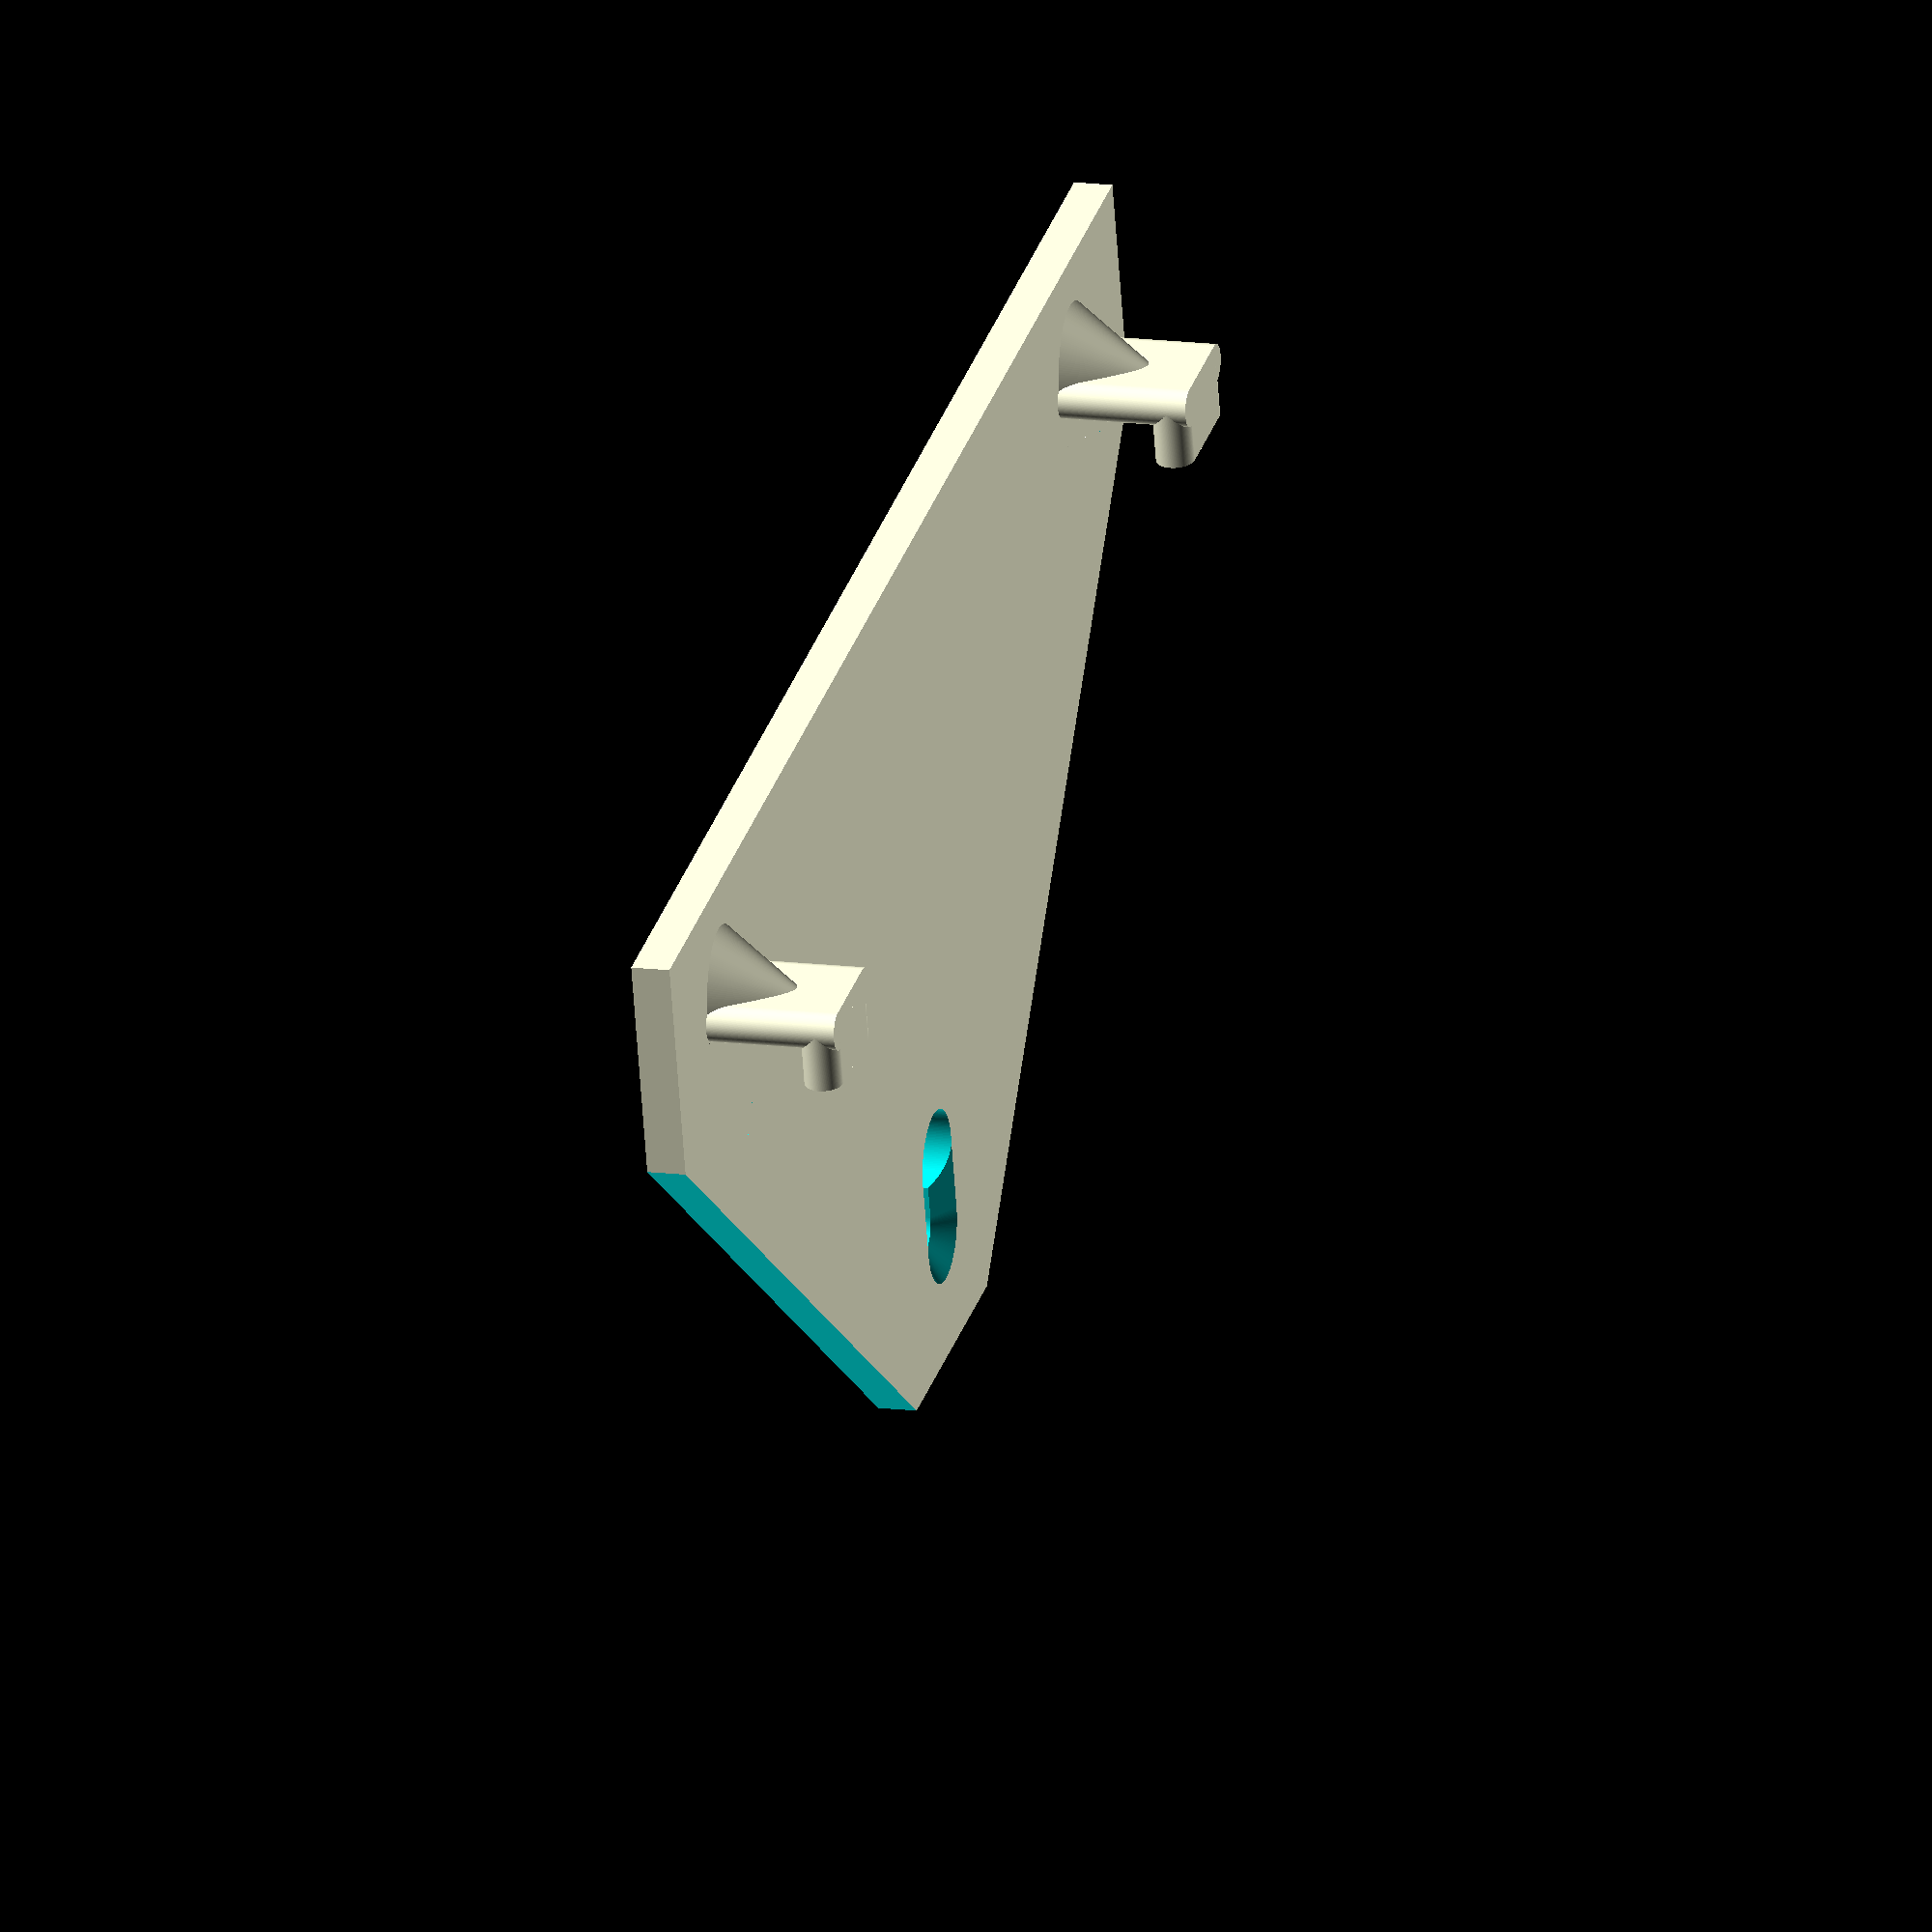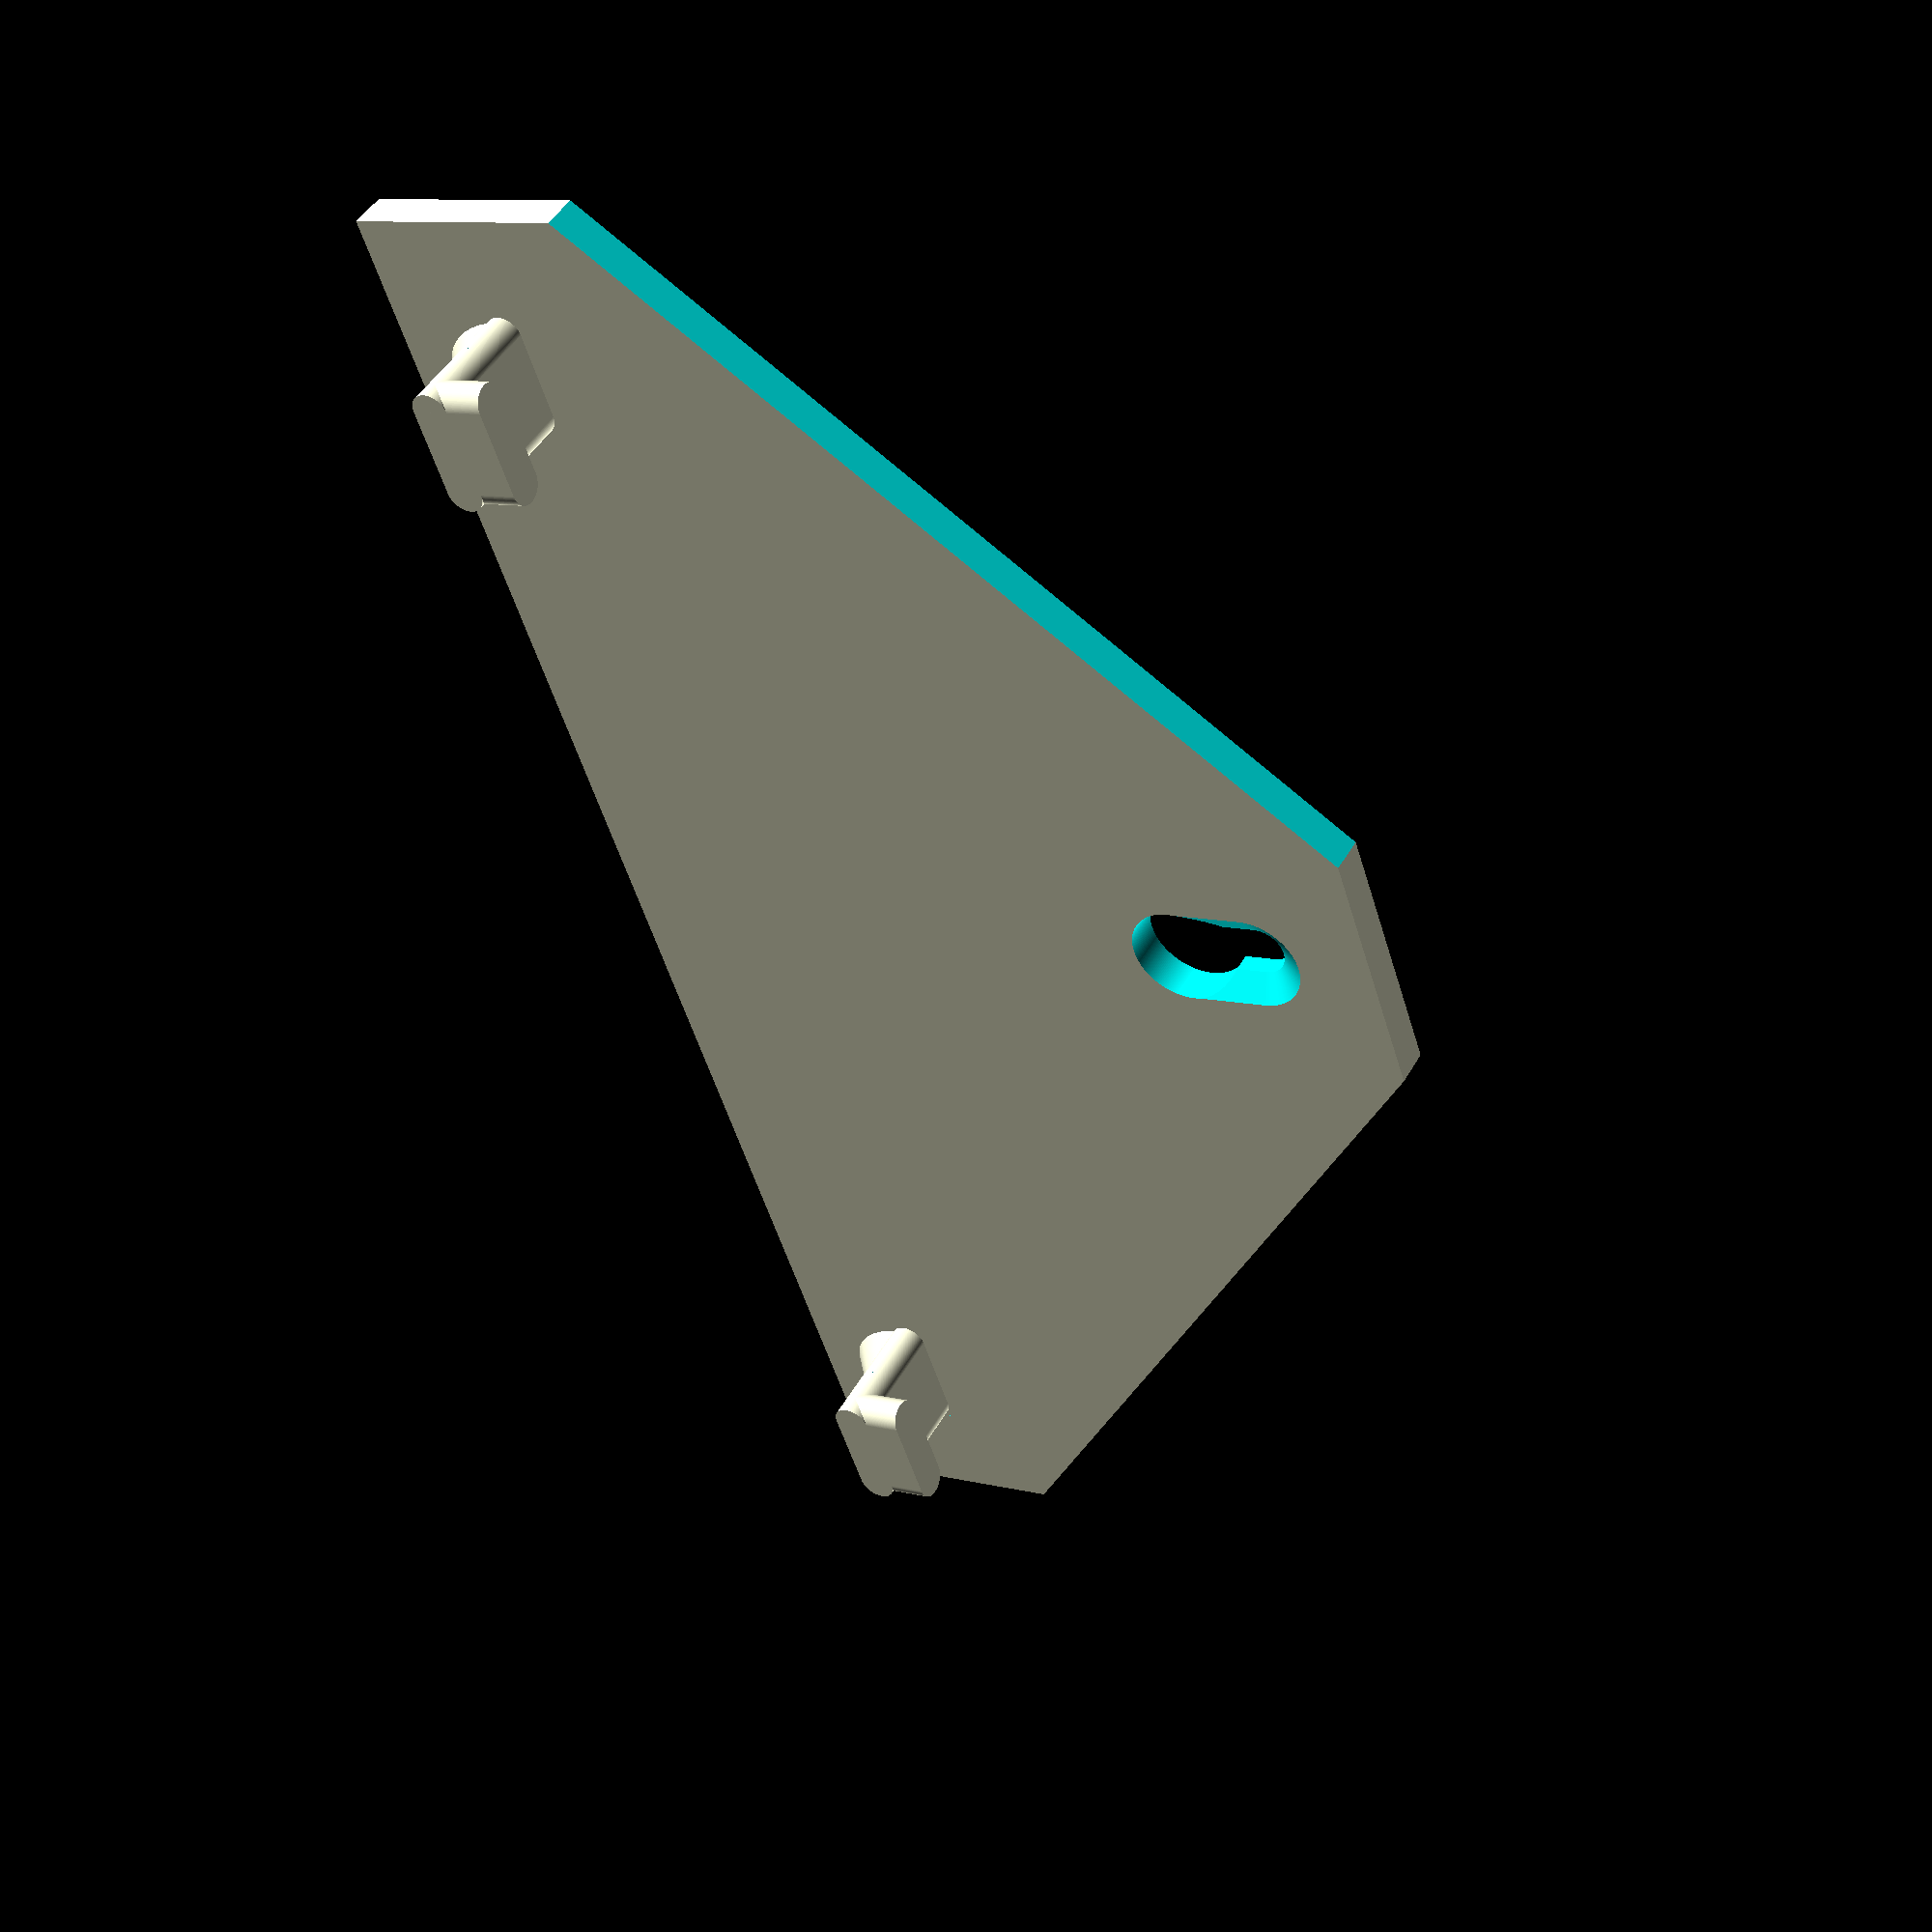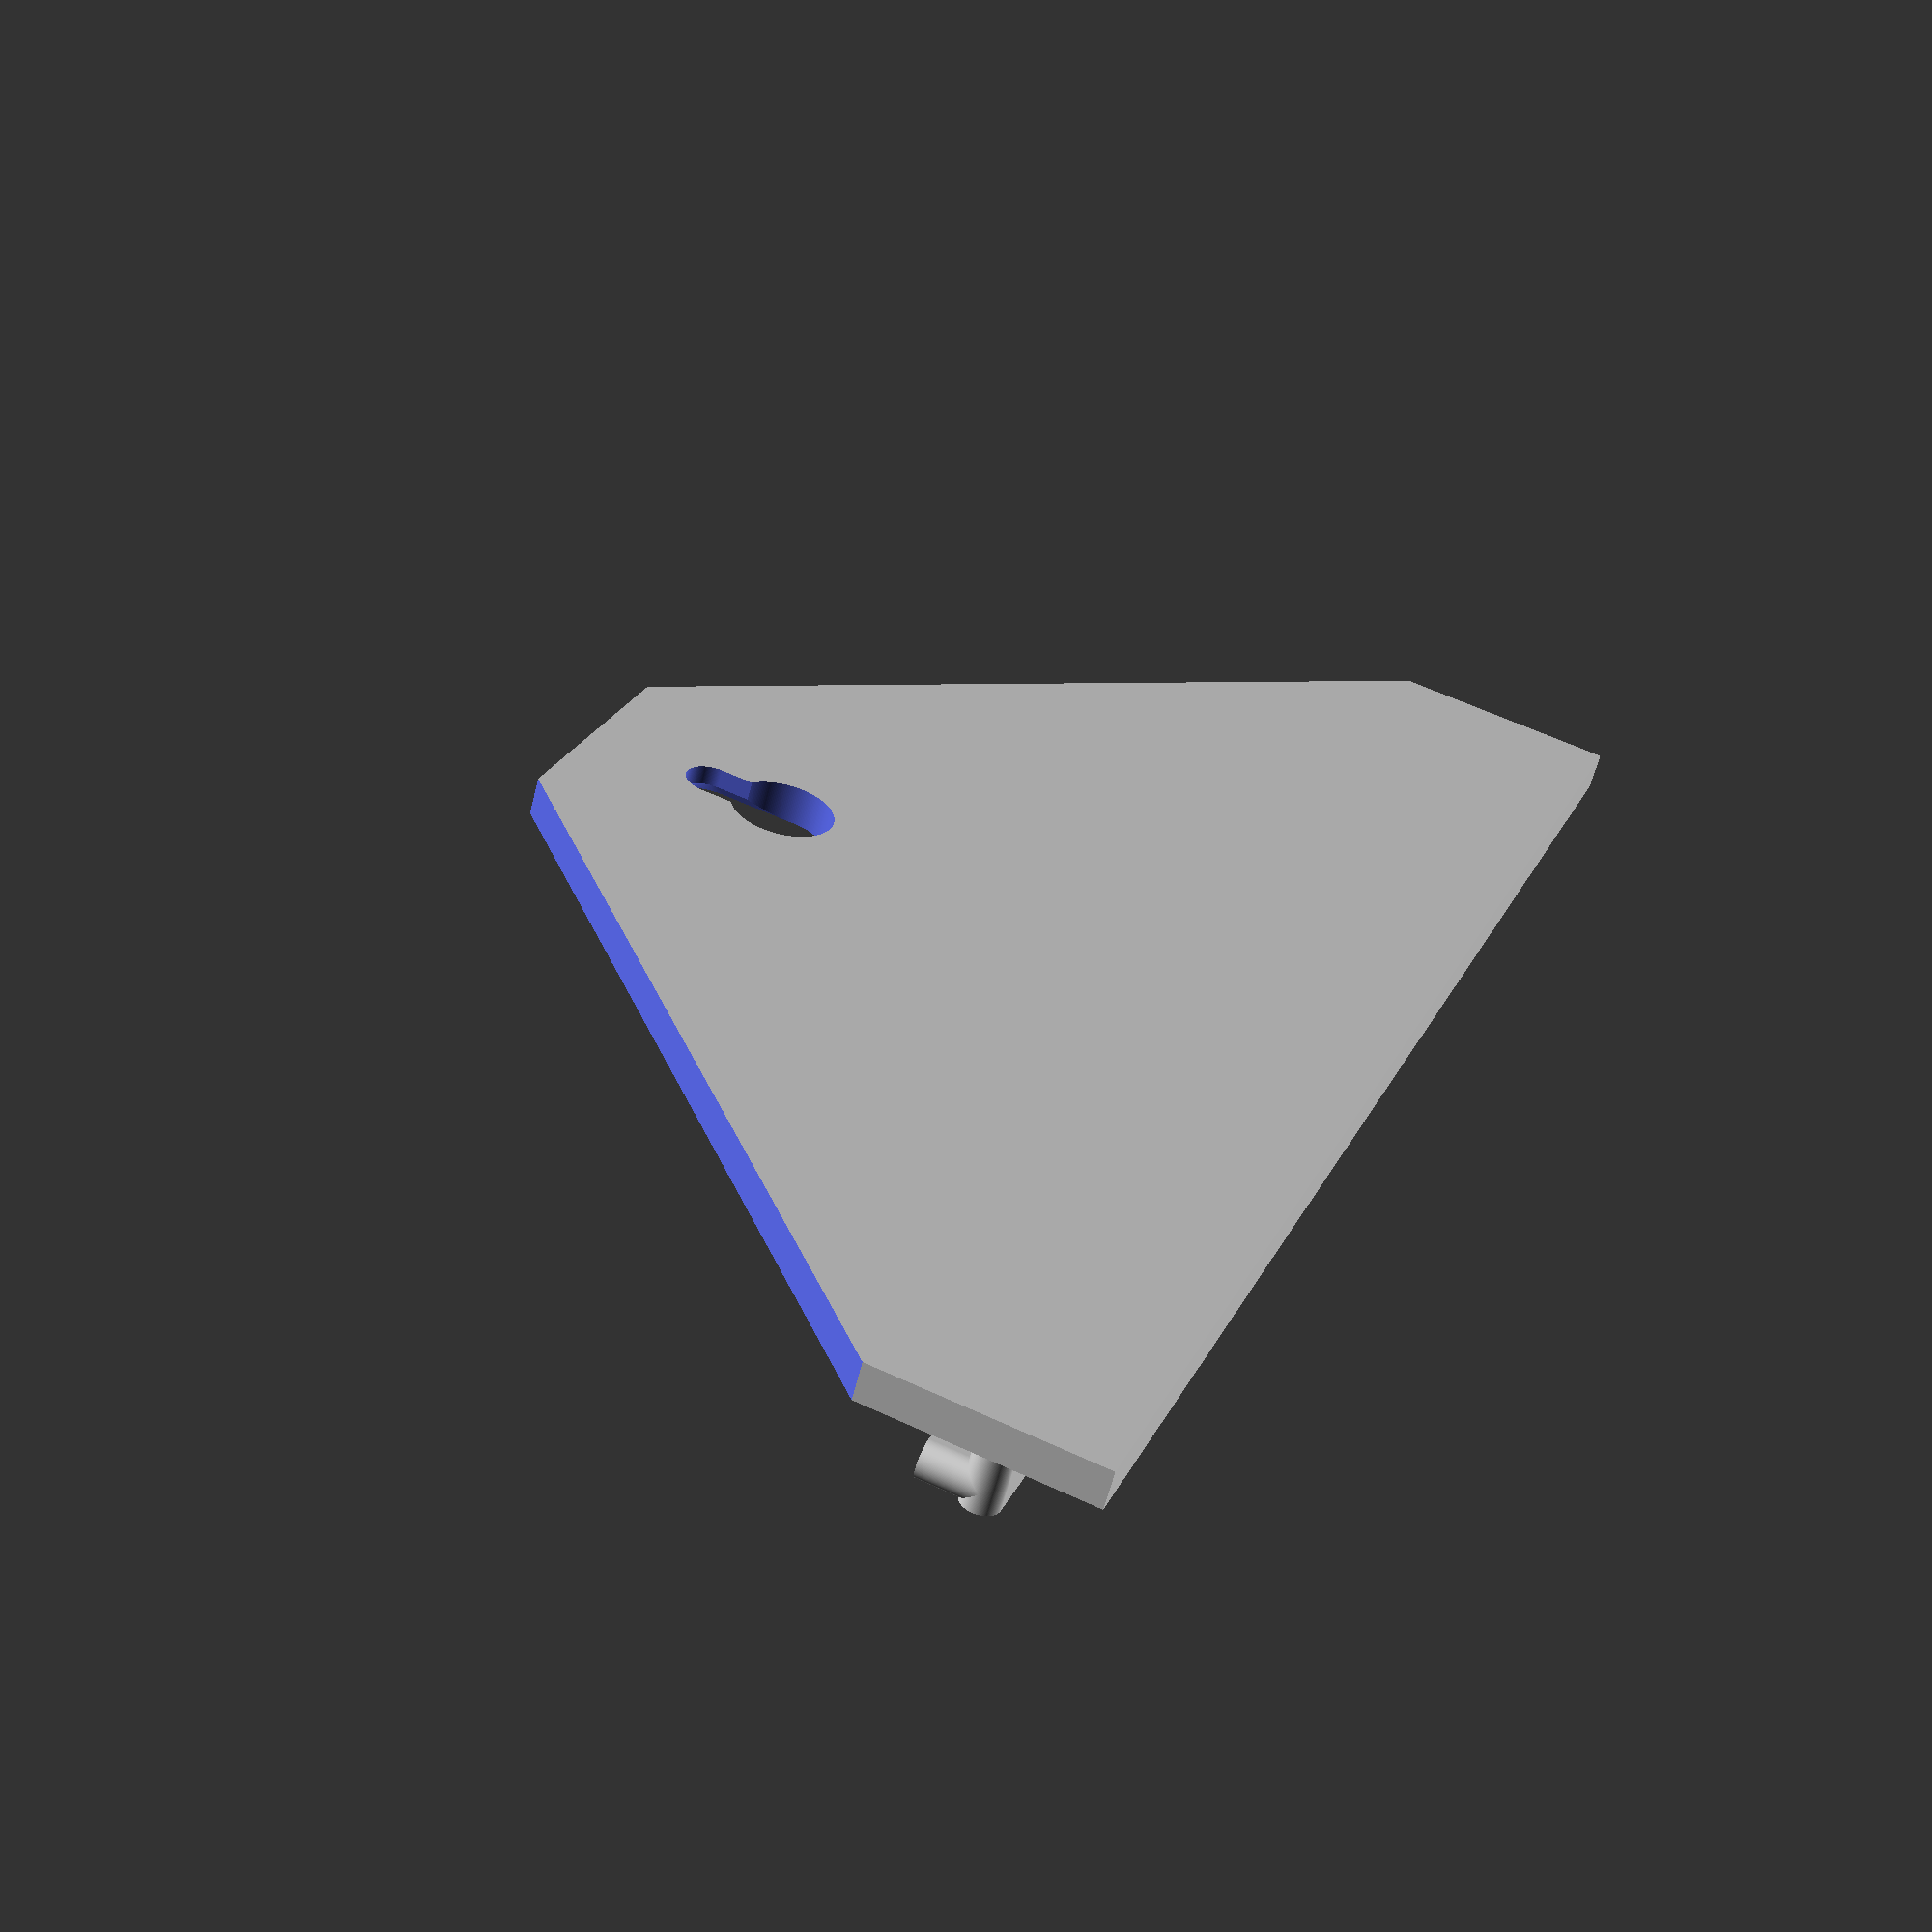
<openscad>
echo("------------------------ BEGIN ------------------------");
////////////////////////////////////////////////////////////////////////////////////////////////////////
// Colors: https://en.wikibooks.org/wiki/OpenSCAD_User_Manual/Transformations#hull
// HELP:   http://www.openscad.org/cheatsheet/index.html
// OPERATORS: https://en.wikibooks.org/wiki/OpenSCAD_User_Manual/Mathematical_Operators
// http://www.homedepot.com/p/Crown-Bolt-1-4-in-20-x-36-in-Zinc-Plated-Threaded-Rod-17320/100338099
////////////////////////////////////////////////////////////////////////////////////////////////////////
// ----------------- NOTES ------------------
// 
// 
// ---------------------------------------------------------------------------------------------
// ----------------- Constants ------------------
Tolerance = 1*0.05;
SquareRootOfTwo = sqrt(2);
// ---------------------------------------------------------------------------------------------
// ----------------- Parameters ------------------
// (Effects # of vertices for every component)
Precision					= 200;
// (50=Default; The distance from the hooks to the screw hole)
HooksToHole_Height  		= 50;
// (100=Default; The distance between the center of each hook)
BetweenHooks_Width			= 100;
// (3=Default; The overall thickness of the hanger)
Thickness					= 3;
// (10=Default; The width of each hook)
Hooks_Width					= 10;
// (10=Default; The Depth of each hook)
Hooks_Depth					= 10;
// (10=Default; The Height of the Hooks Lip)
HookLip_Height				= 3;
// (4=Default; The width of the Small/Top Screw hole)
TopScrewHole_Diameter		= 4;
// (8=Default; The width of the Big/Bottom Screw hole)
BottomScrewHole_Diameter	= 8;
// (8=Default; The extra support above top Screw hole)
ExtraEdge					= 8;


// ---------------------------------------------------------------------------------------------
// PreCalculations
OverallHeight = ExtraEdge + HooksToHole_Height + ExtraEdge;
echo("OverallHeight",OverallHeight);
OverallWidth = ExtraEdge + (Hooks_Width/2) + BetweenHooks_Width + (Hooks_Width/2) + ExtraEdge;
echo("OverallWidth",OverallWidth);

// ---------------------------------------------------------------------------------------------
// Primary Build
union()
{
	// Baseplate
	difference()
	{
		// Primary baseplate
		cube([ OverallWidth, OverallHeight, Thickness], center=true);
			
		// Screw hole
		translate([ 0, (OverallHeight/2)-ExtraEdge-(TopScrewHole_Diameter/2), 0])
			ScrewHoleCutout(TopScrewHole_Diameter,BottomScrewHole_Diameter, Thickness);

		// Remove top right corner
		CornerCutout();
		
		// Remove top left corner
		mirror([1,0,0])
			CornerCutout();
	}
	
	// Bottom Right hook
	Hook();
	
	// Bottom Left hook
	mirror([1,0,0])
		Hook();
}

// ---------------------------------------------------------------------------------------------
// Modules
module Hook()
{
	translate([ BetweenHooks_Width/2, -((OverallHeight/2)-ExtraEdge-(Thickness/2)), (Hooks_Depth/2)+(Thickness/2)])
	{
		// Hook base
		RoundedCube( Hooks_Width, Thickness, Hooks_Depth );
	
		// Hook Lip
		translate([ 0, (Thickness/2)+(HookLip_Height/2)-((Thickness/2)/2), (Hooks_Depth/2)-(HookLip_Height/2)])
		rotate([90,0,0])
			RoundedCube( Hooks_Width, HookLip_Height, HookLip_Height+(Thickness/2) );
		
		// Hook Support
		translate([0,0,-(Thickness/2)])
		scale([1,ExtraEdge/(Thickness*2),1])
		{
			difference()
			{
				cylinder( h=Hooks_Depth-(Thickness/2), d1=Hooks_Width, d2=0, center=true, $fn=Precision);
				
				translate([0,Hooks_Width/2,0])
					cube([Hooks_Width, Hooks_Width, Hooks_Depth-(Thickness/2)+Tolerance ], center=true);
			}
		}
	}
}

module RoundedCube(x,y,z)
{
	hull()
	{
		translate([(x/2)-(y/2),0,0])
			cylinder( d=y, h=z, center=true, $fn=Precision);
		
		translate([-((x/2)-(y/2)),0,0])
			cylinder( d=y, h=z, center=true, $fn=Precision);
	}
	//cube([x, y, z ], center=true);
}

module CornerCutout()
{
	hull()
	{	
		// Top right
		translate([(TopScrewHole_Diameter/2)+ExtraEdge, OverallHeight/2, -((Thickness+Tolerance)/2)])
			cube([OverallWidth, OverallHeight, Thickness+Tolerance ], center=false);
	
		// Bottom right
		translate([(OverallWidth/2), -(((OverallHeight/2)-ExtraEdge-(Thickness/2))-ExtraEdge), -((Thickness+Tolerance)/2)])
			cube([OverallWidth, OverallHeight, Thickness+Tolerance ], center=false);
	}
}


module ScrewHoleCutout(TopScrewHole_Diameter,BottomScrewHole_Diameter, Thickness)
{
	ScrewHoleOffset = (TopScrewHole_Diameter/2)+(BottomScrewHole_Diameter/2);

	//Top Screw Hole
	cylinder(d=TopScrewHole_Diameter,h=Thickness+Tolerance,center=true,$fn=Precision);

	hull()
	{
		//Top screw hole TAPER
		cylinder(h=Thickness+Tolerance, d1=0, d2=BottomScrewHole_Diameter, center=true, $fn=Precision);
		
		//Bottom screw hole TAPER
		translate([0,-(ScrewHoleOffset),0])
			cylinder(h=Thickness+Tolerance, d1=0, d2=BottomScrewHole_Diameter, center=true, $fn=Precision);
	}
	
	// Bottom Screw Hole
	translate([0,-(ScrewHoleOffset),0])
		cylinder(h=Thickness+Tolerance, d=BottomScrewHole_Diameter, center=true, $fn=Precision);
	
	// Cutout
	translate([0,-(ScrewHoleOffset/2),0])
		cube([TopScrewHole_Diameter, ScrewHoleOffset, Thickness+Tolerance], center=true);
}

echo("------------------------- END -------------------------");


</openscad>
<views>
elev=346.1 azim=165.3 roll=285.9 proj=o view=wireframe
elev=314.4 azim=71.2 roll=27.8 proj=p view=solid
elev=60.0 azim=68.8 roll=166.1 proj=p view=wireframe
</views>
